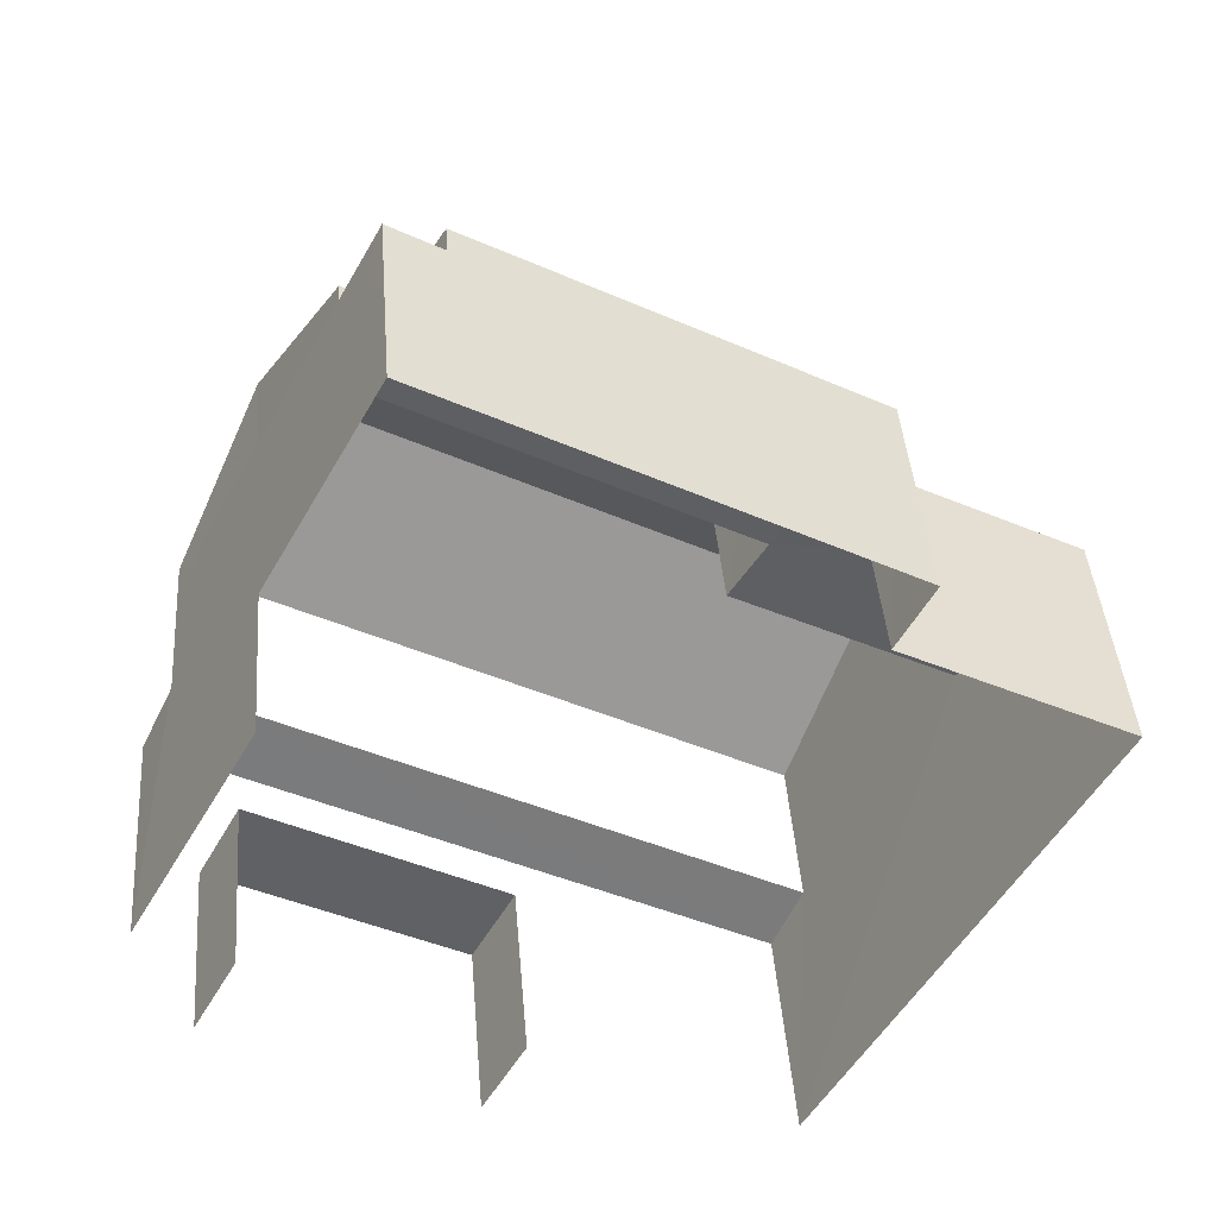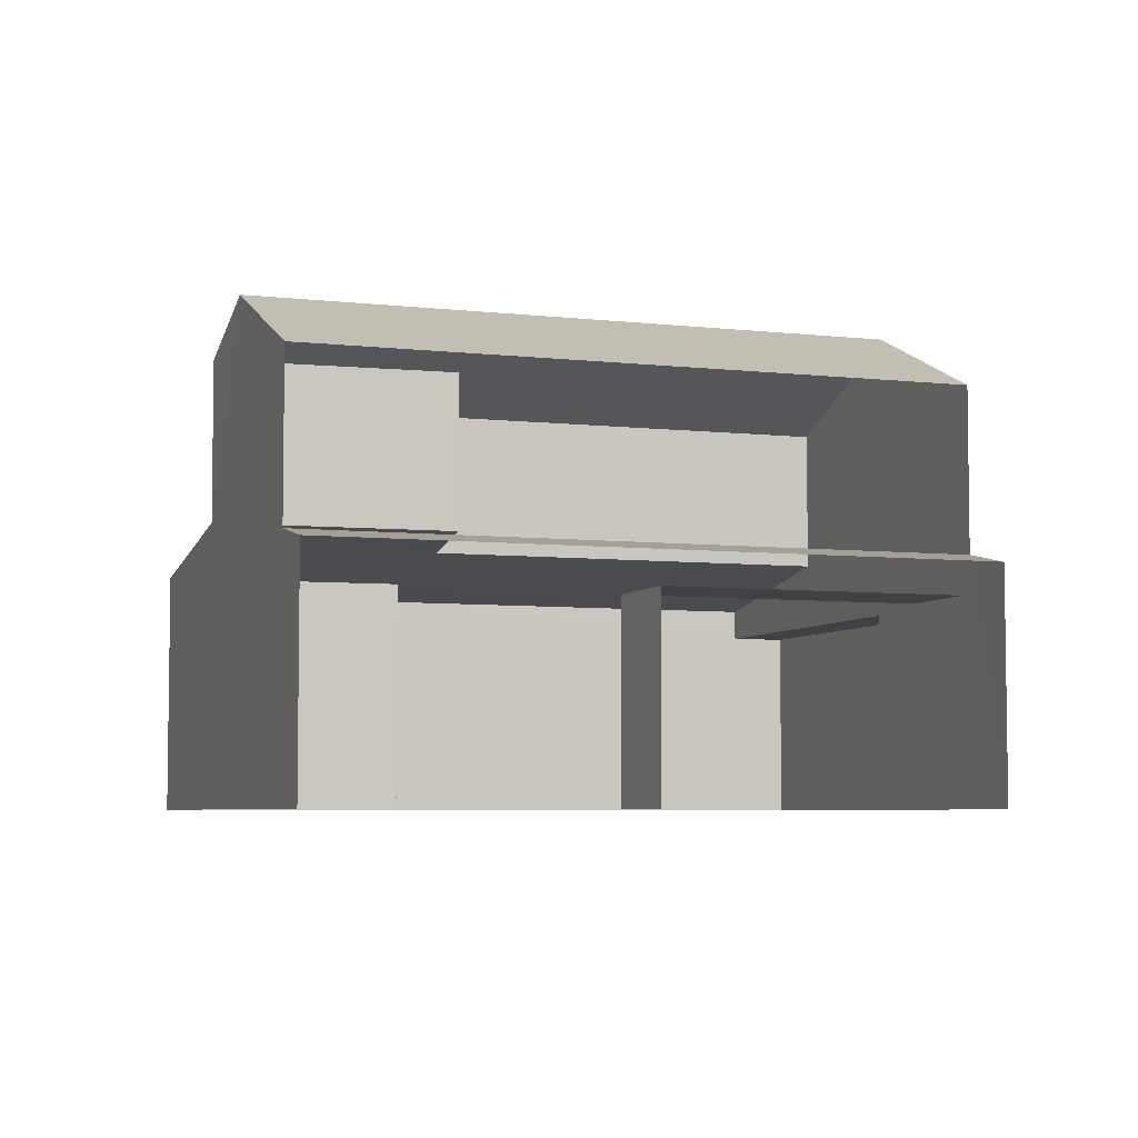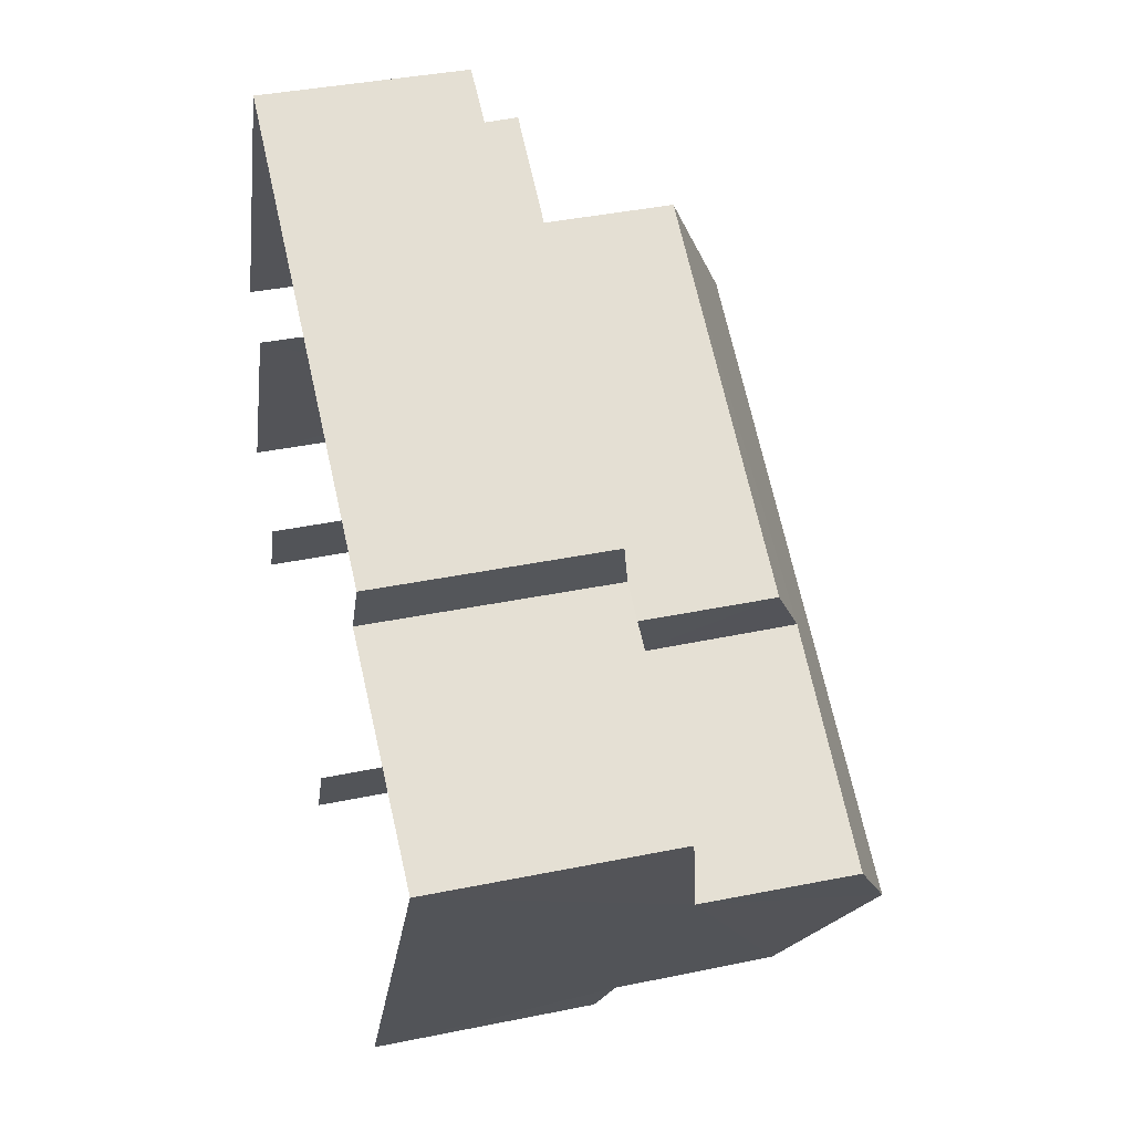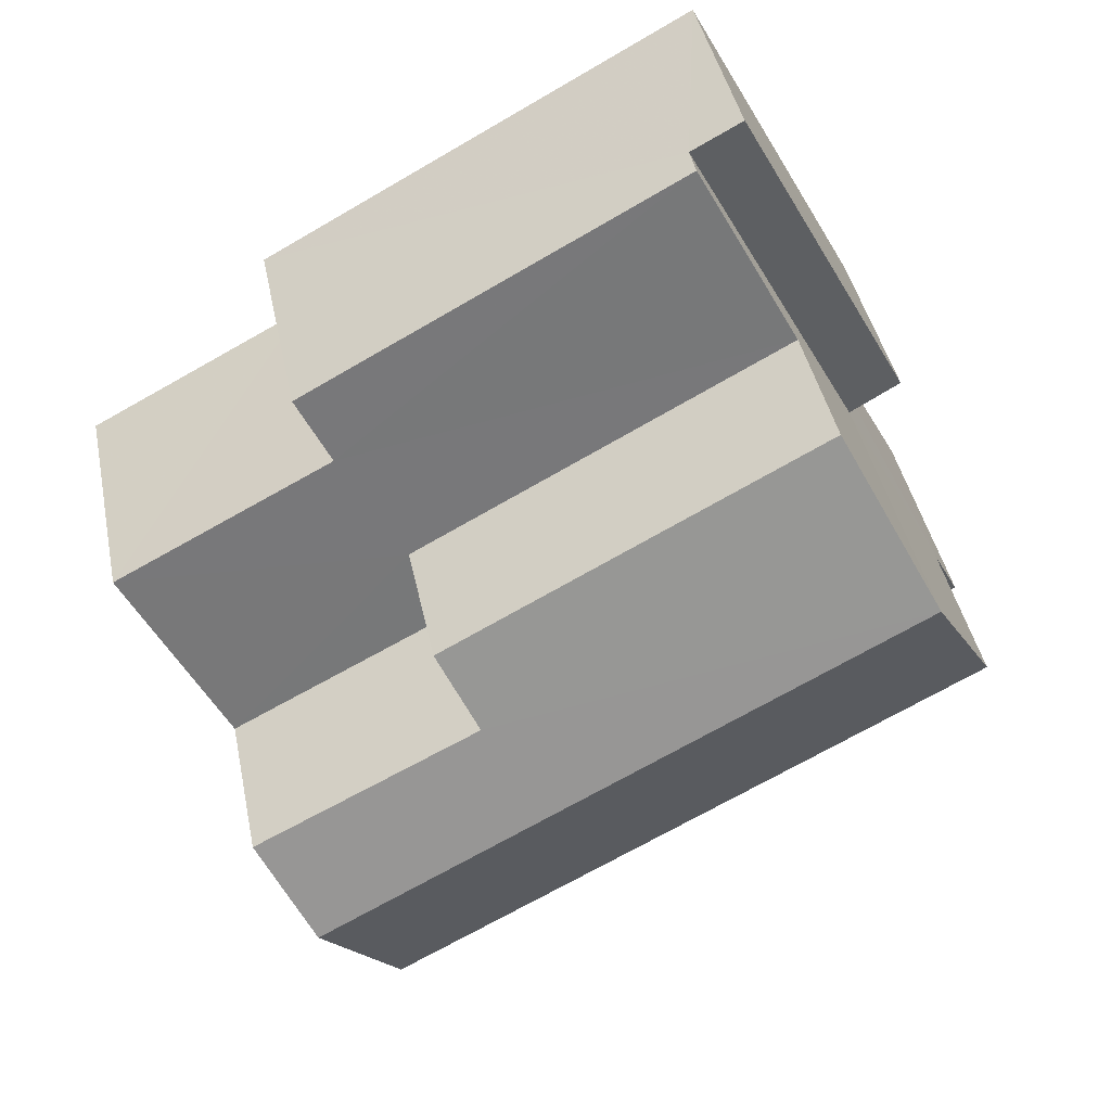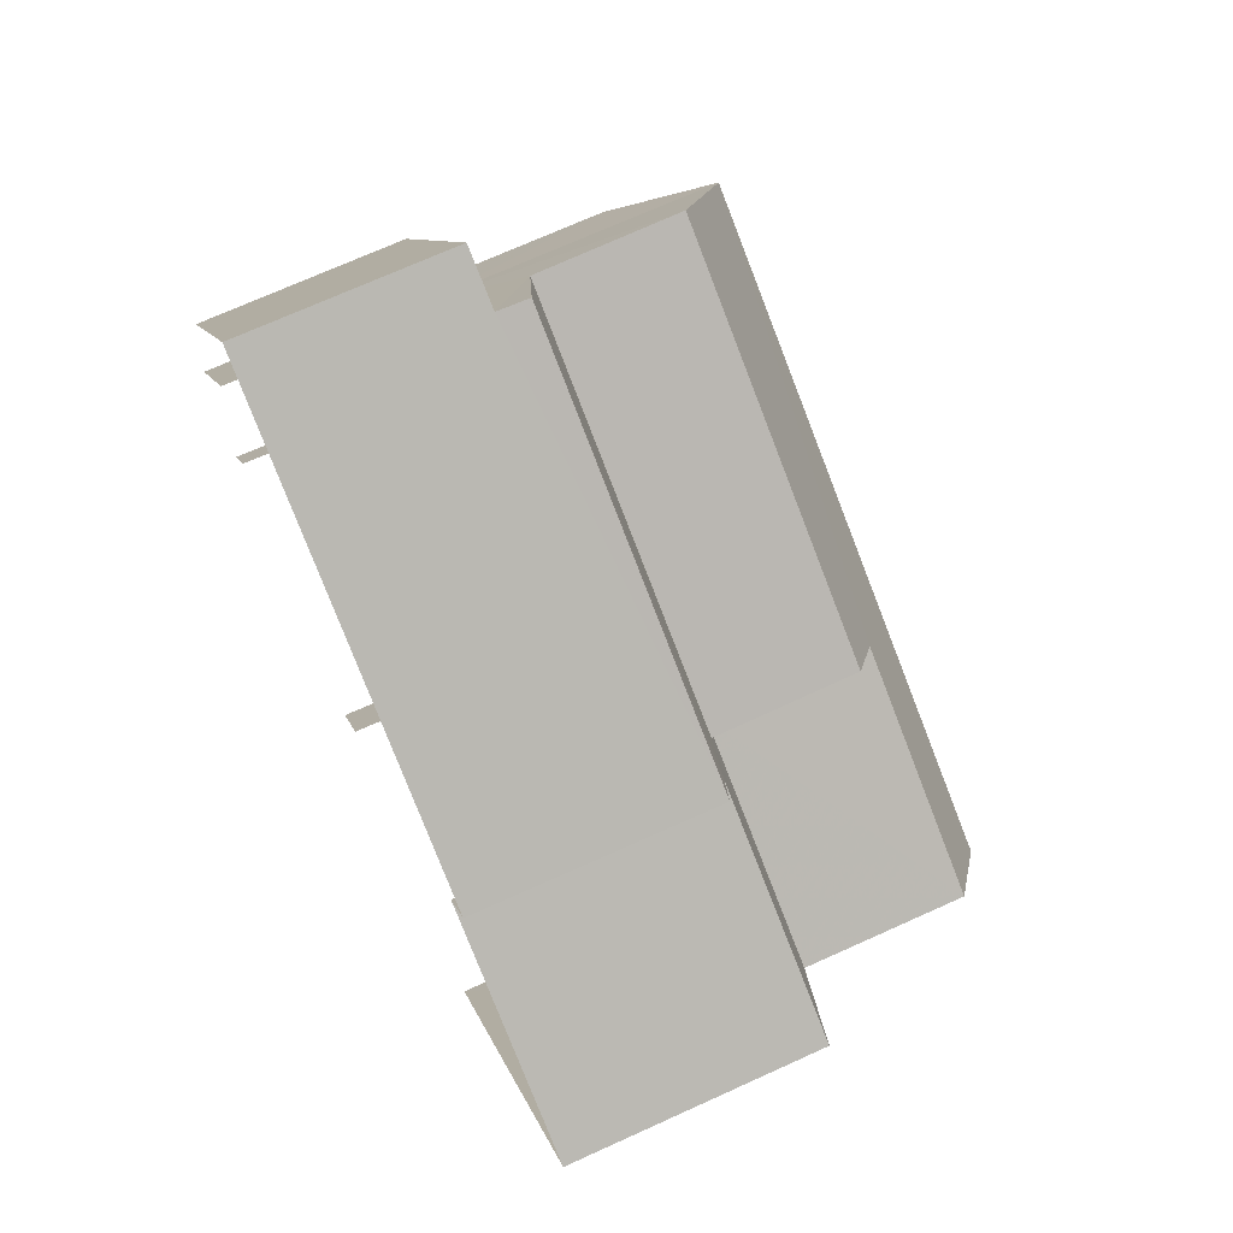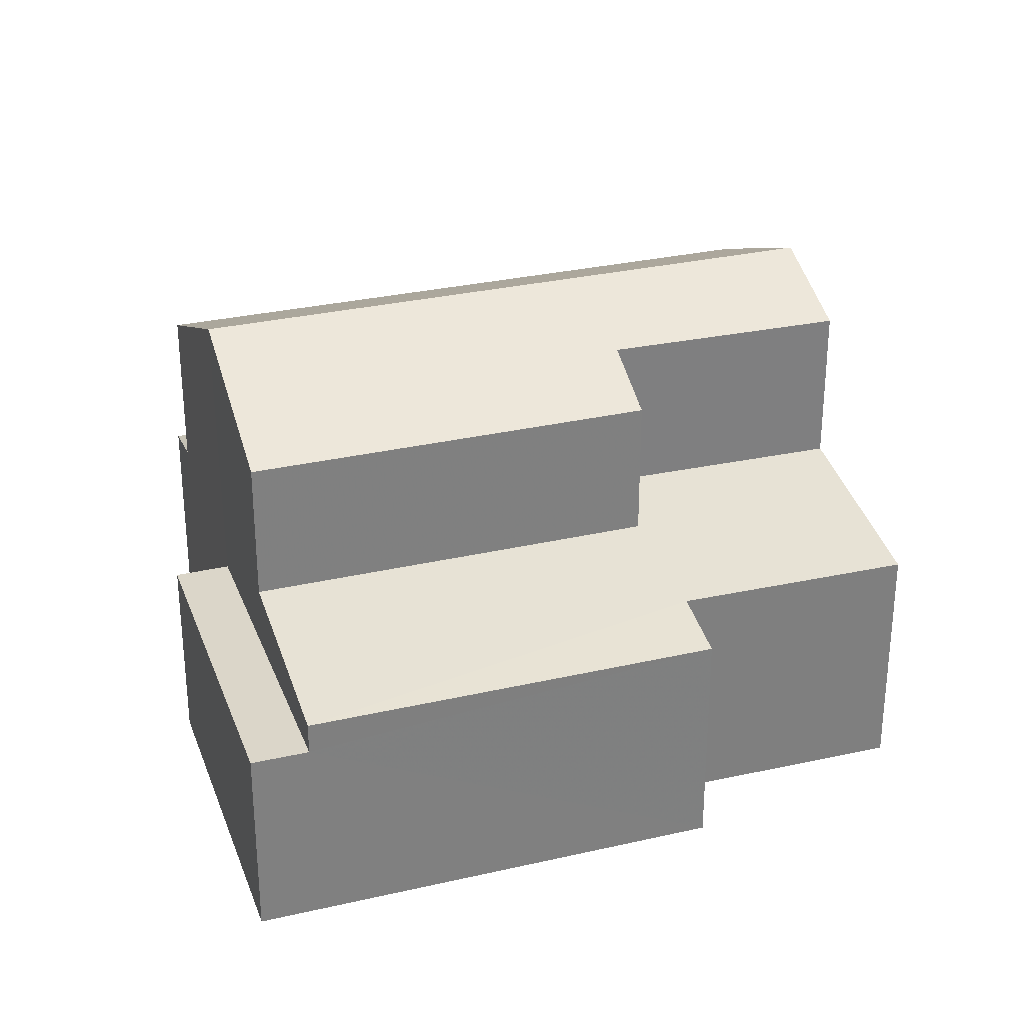
<metadata>
{"format":"obj","ext":"obj","renderer":"f3d","projection":"perspective","resolution":1024,"background":"white","views":[{"elev":41.6,"azim":175.7,"up":"+Y"},{"elev":-5.5,"azim":8.5,"up":"+Z"},{"elev":39.7,"azim":-104.3,"up":"+Y"},{"elev":41.7,"azim":-11.3,"up":"+Y"},{"elev":71.5,"azim":-114.3,"up":"+Y"},{"elev":30.1,"azim":-170.2,"up":"+Z"}]}
</metadata>
<code>
v -2.254e+05 -1.281e+05 12.09
v -2.254e+05 -1.281e+05 12.09
v -2.254e+05 -1.281e+05 12.09
v -2.254e+05 -1.281e+05 12.09
v -2.254e+05 -1.281e+05 12.09
v -2.254e+05 -1.281e+05 12.09
v -2.254e+05 -1.281e+05 12.09
v -2.254e+05 -1.281e+05 12.09
v -2.254e+05 -1.281e+05 12.09
v -2.254e+05 -1.281e+05 12.09
v -2.254e+05 -1.281e+05 12.09
v -2.254e+05 -1.281e+05 12.09
v -2.254e+05 -1.281e+05 18.22
v -2.254e+05 -1.281e+05 18.83
v -2.254e+05 -1.281e+05 18.24
v -2.254e+05 -1.281e+05 18.83
v -2.254e+05 -1.281e+05 17.77
v -2.254e+05 -1.281e+05 17.77
v -2.254e+05 -1.281e+05 15.29
v -2.254e+05 -1.281e+05 15.29
v -2.254e+05 -1.281e+05 15.48
v -2.254e+05 -1.281e+05 15.78
v -2.254e+05 -1.281e+05 15.47
v -2.254e+05 -1.281e+05 15.78
v -2.254e+05 -1.281e+05 15.97
v -2.254e+05 -1.281e+05 15.98
v -2.254e+05 -1.281e+05 14.71
v -2.254e+05 -1.281e+05 14.71
v -2.254e+05 -1.281e+05 14.71
v -2.254e+05 -1.281e+05 14.71
v -2.254e+05 -1.281e+05 14.86
v -2.254e+05 -1.281e+05 14.86
v -2.254e+05 -1.281e+05 14.86
v -2.254e+05 -1.281e+05 14.86
v -2.254e+05 -1.281e+05 17.77
v -2.254e+05 -1.281e+05 17.77
v -2.254e+05 -1.281e+05 15.48
v -2.254e+05 -1.281e+05 15.29
v -2.254e+05 -1.281e+05 15.29
v -2.254e+05 -1.281e+05 15.48
f 1 2 3
f 4 1 5
f 6 7 3
f 8 9 5
f 8 10 11
f 12 10 8
f 7 12 3
f 3 12 1
f 8 5 1
f 12 8 1
f 28 7 6
f 29 28 6
f 1 4 32
f 31 1 32
f 37 36 35
f 40 37 35
f 30 10 12
f 10 30 38
f 3 2 27
f 39 38 30
f 2 39 27
f 39 30 27
f 13 14 15
f 14 16 15
f 15 17 18
f 15 16 17
f 19 20 21
f 22 19 21
f 21 23 24
f 24 23 25
f 24 25 26
f 22 21 24
f 27 28 29
f 27 30 28
f 31 32 33
f 34 31 33
f 35 36 16
f 14 35 16
f 37 38 39
f 37 40 38
f 27 29 6
f 3 27 6
f 22 18 17
f 22 24 18
f 26 15 18
f 24 26 18
f 12 7 28
f 30 12 28
f 32 4 5
f 33 32 5
f 23 11 25
f 14 13 25
f 35 14 25
f 25 11 10
f 40 10 38
f 35 25 40
f 40 25 10
f 20 34 9
f 9 34 5
f 20 19 34
f 5 34 33
f 16 36 31
f 17 16 31
f 37 39 2
f 36 37 31
f 34 19 22
f 22 17 31
f 1 37 2
f 31 37 1
f 34 22 31
f 26 13 15
f 26 25 13
f 20 9 8
f 21 20 8
f 23 8 11
f 23 21 8

</code>
